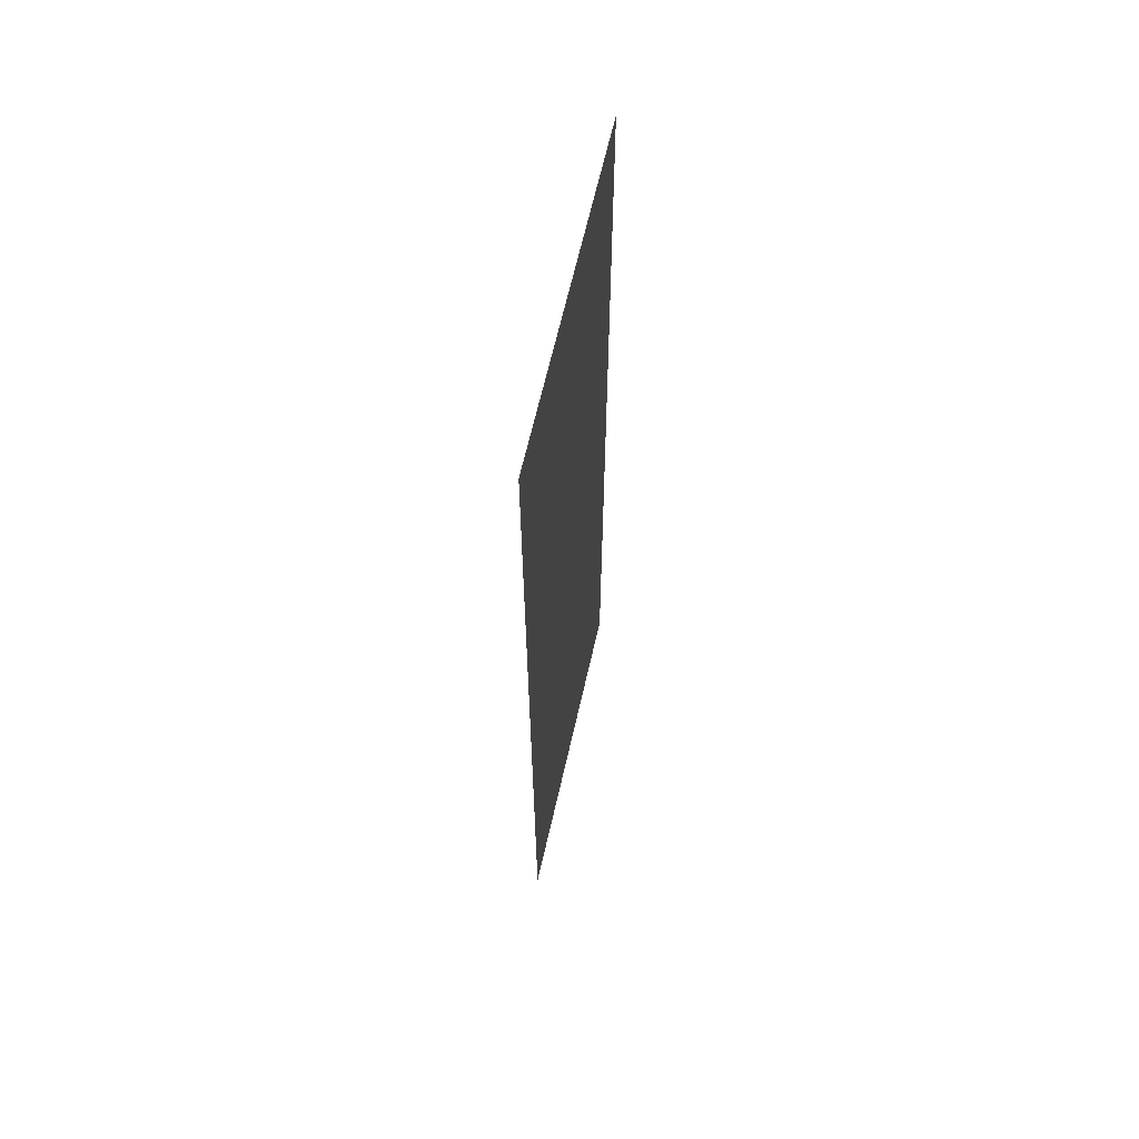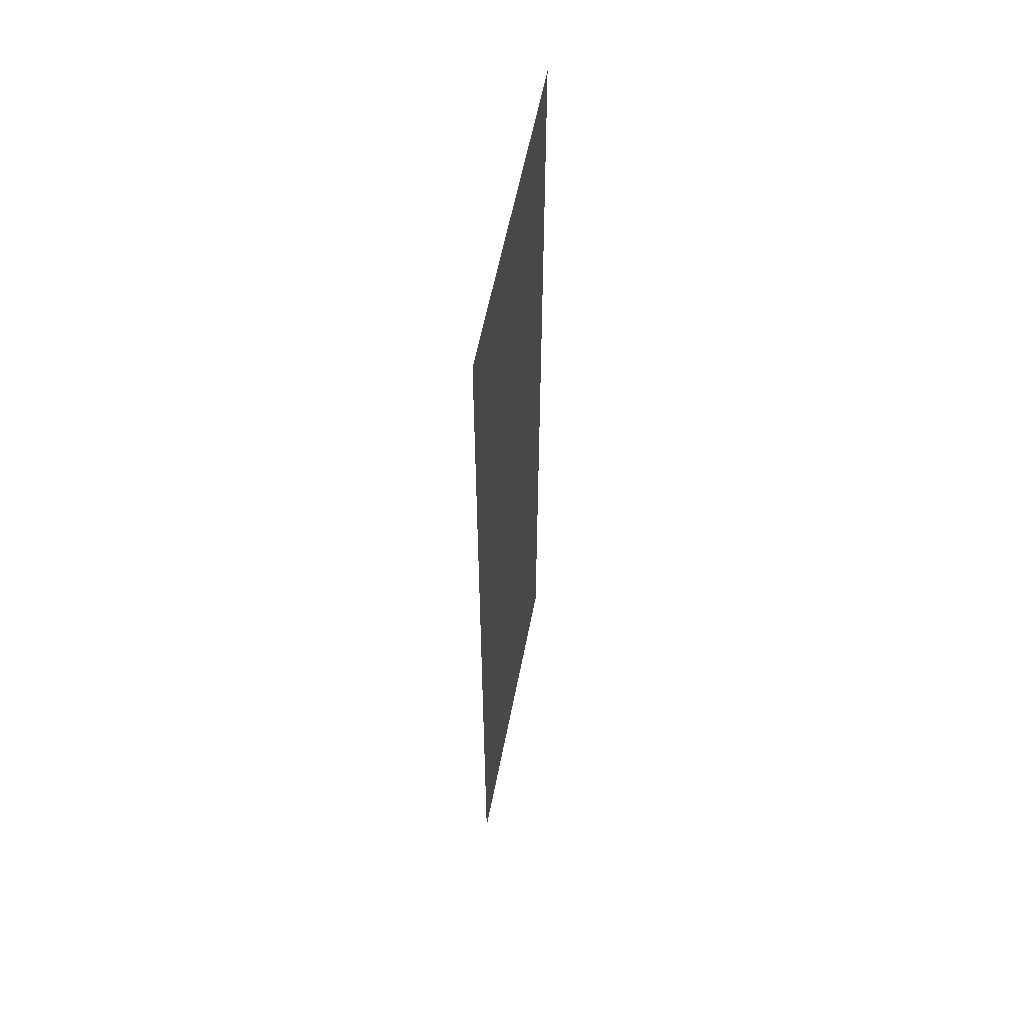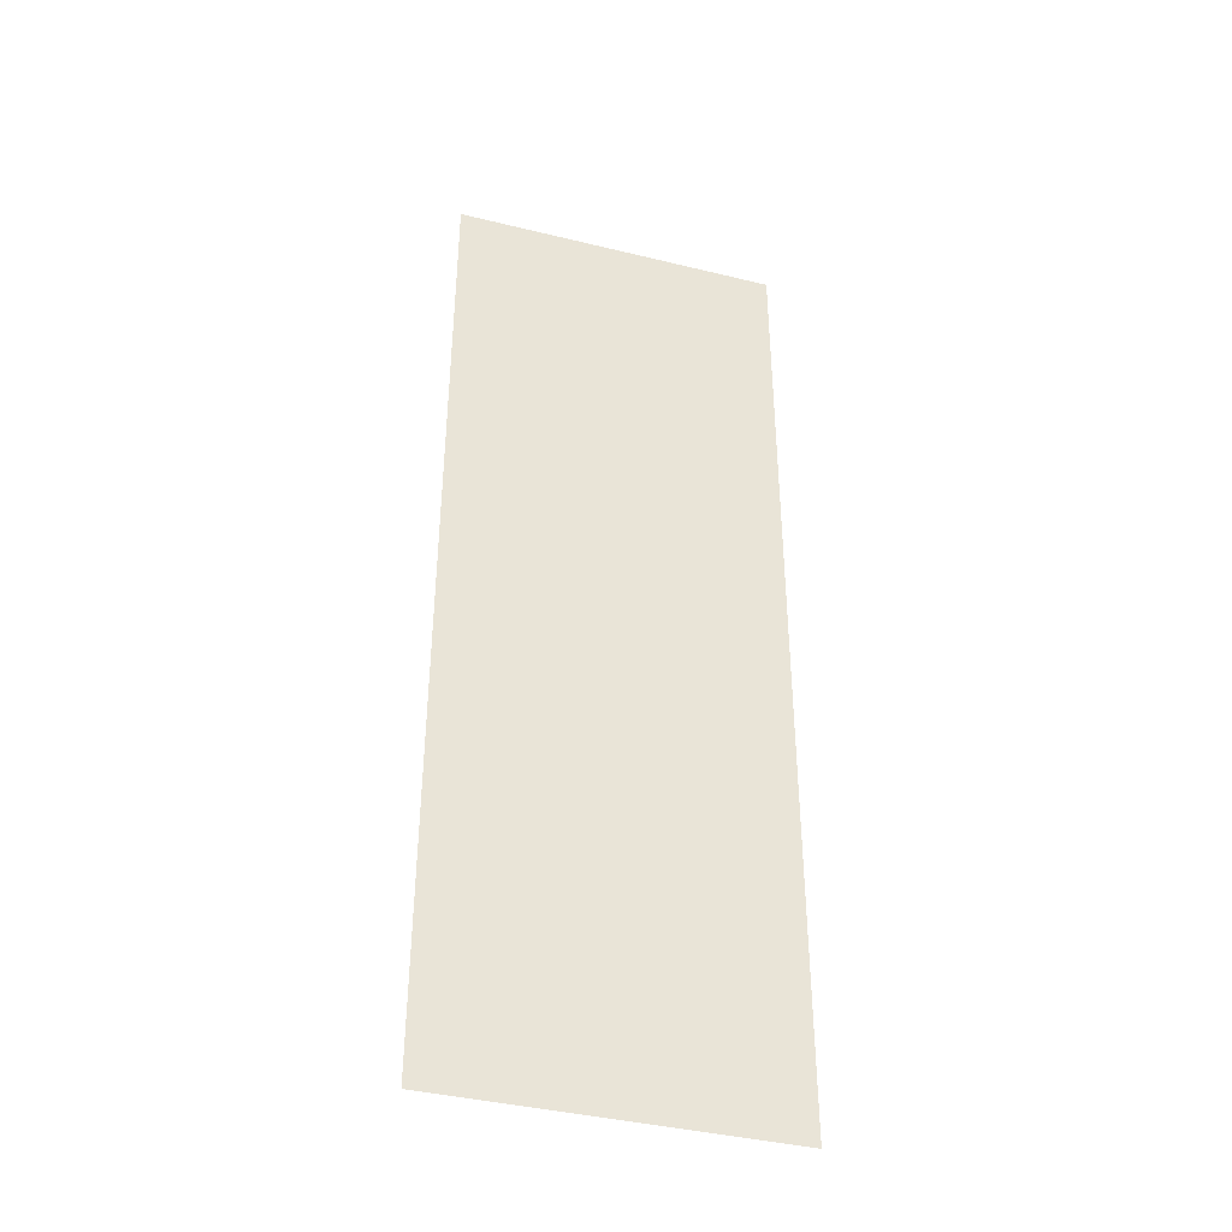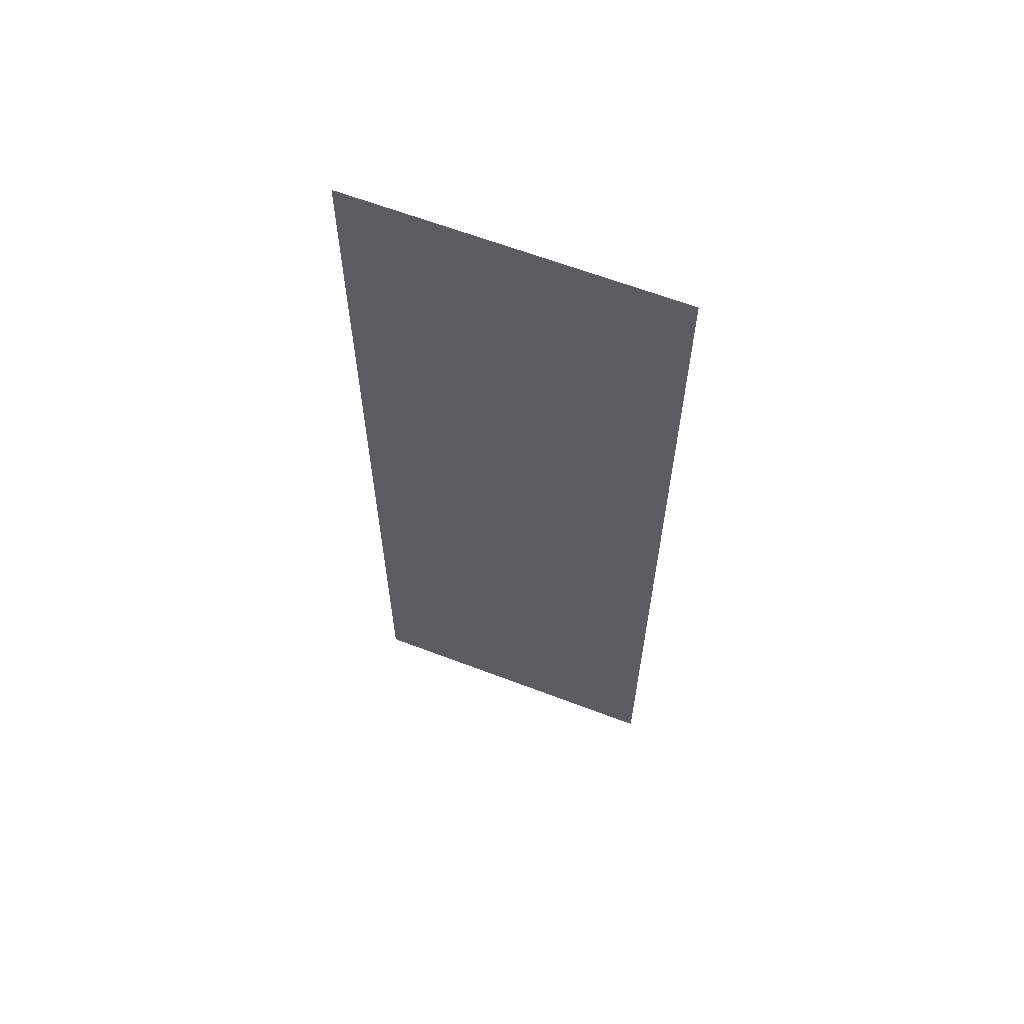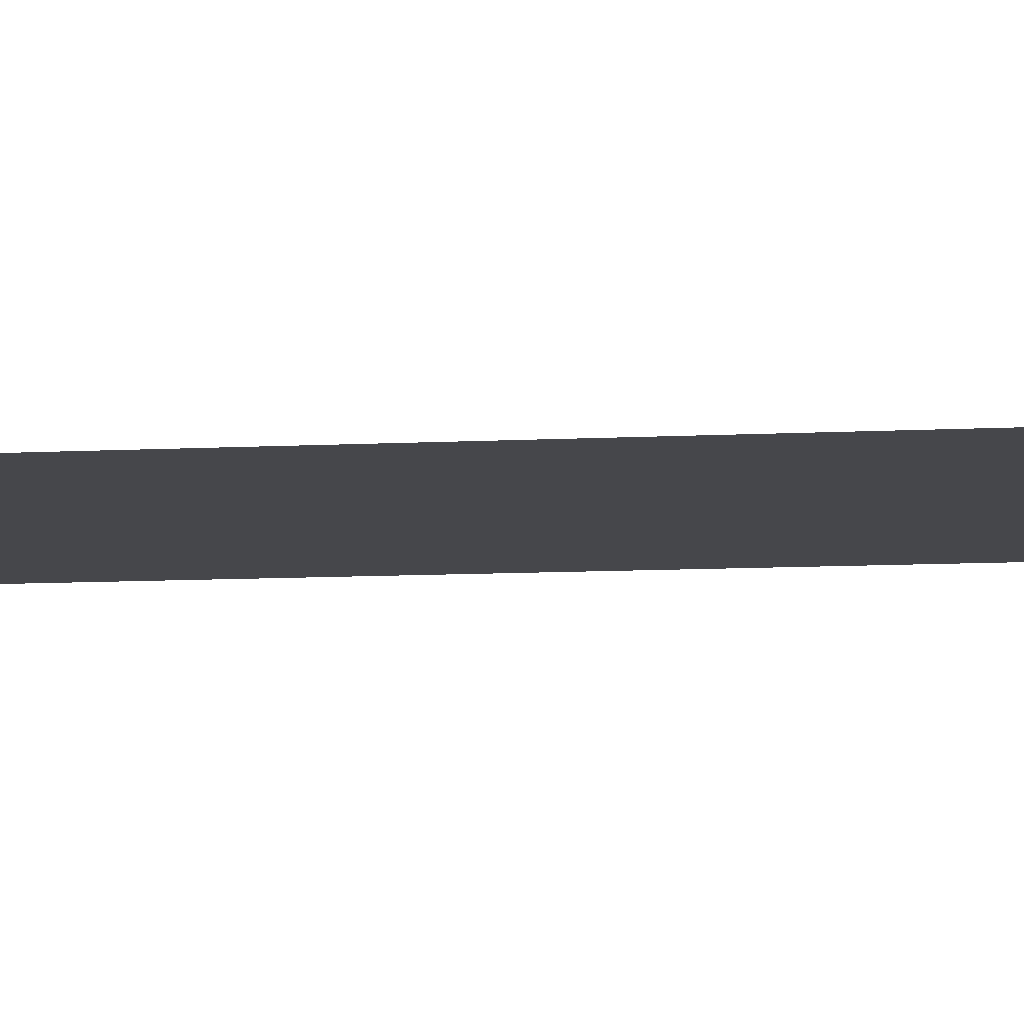
<metadata>
{"format":"obj","ext":"obj","renderer":"f3d","projection":"perspective","resolution":1024,"background":"white","views":[{"elev":64.8,"azim":102.8,"up":"+Y"},{"elev":59.0,"azim":-78.9,"up":"+Y"},{"elev":-40.1,"azim":163.2,"up":"+Y"},{"elev":63.4,"azim":21.1,"up":"+Y"},{"elev":-10.7,"azim":-82.9,"up":"+Z"}]}
</metadata>
<code>
v -26 -6 0
v -27 -6 0
v -27 -5 0
v -26 -5 0
v -26 -7 0
v -27 -7 0
v -27 -6 0
v -26 -6 0
v -26 -8 0
v -27 -8 0
v -27 -7 0
v -26 -7 0
g MapaPruebas_mesh_0009
f 1 2 3 4
f 5 6 7 8
f 9 10 11 12

</code>
